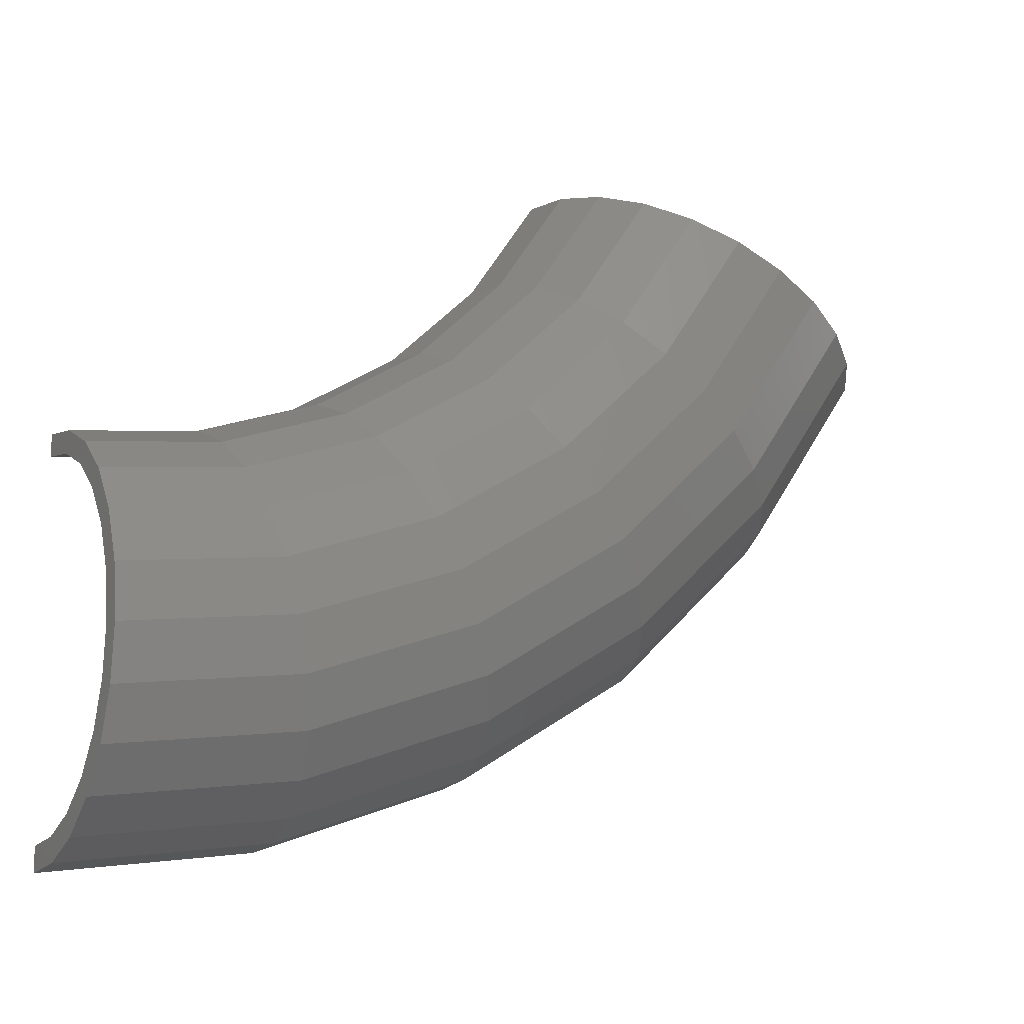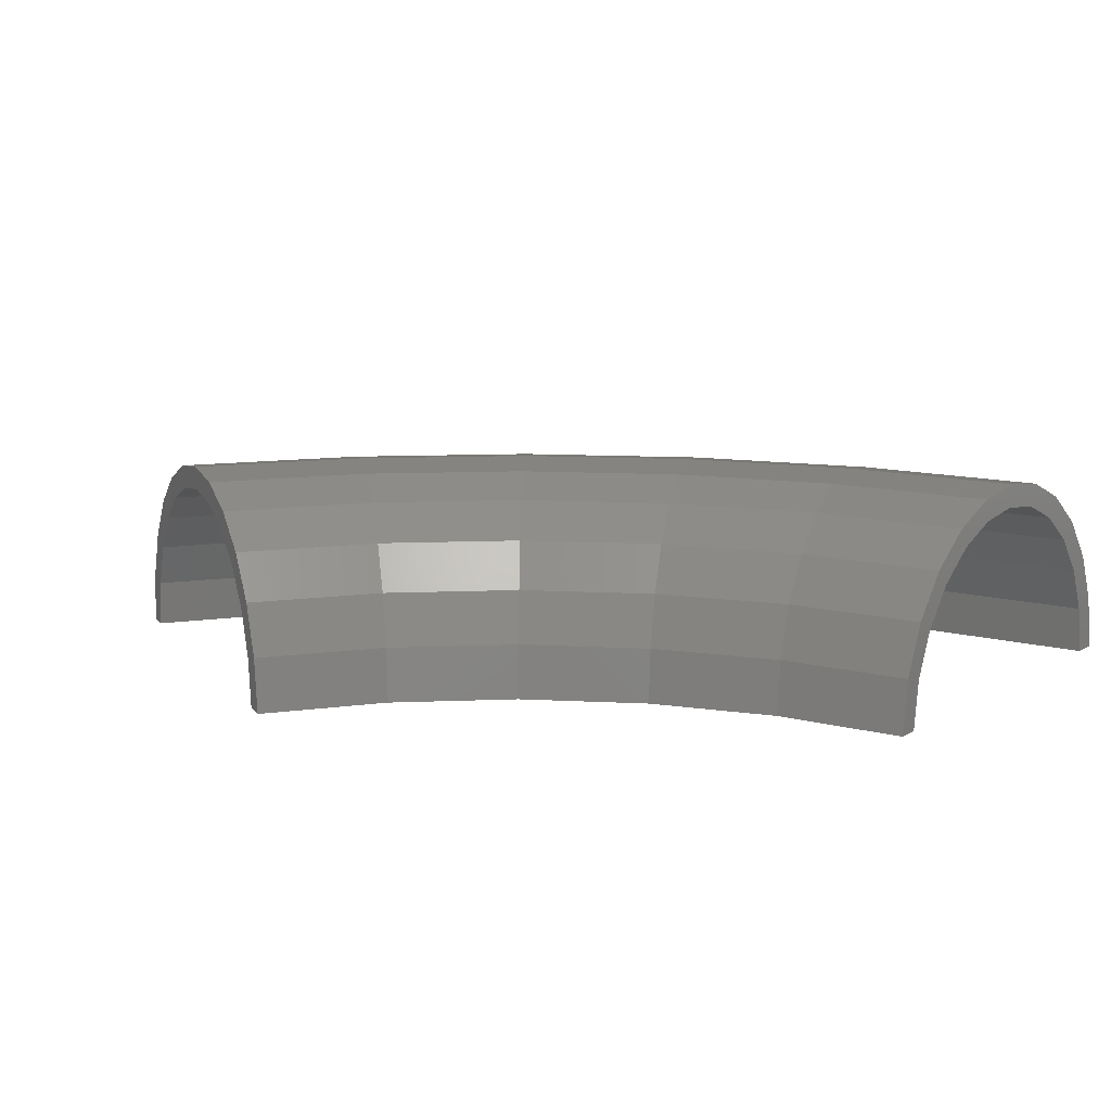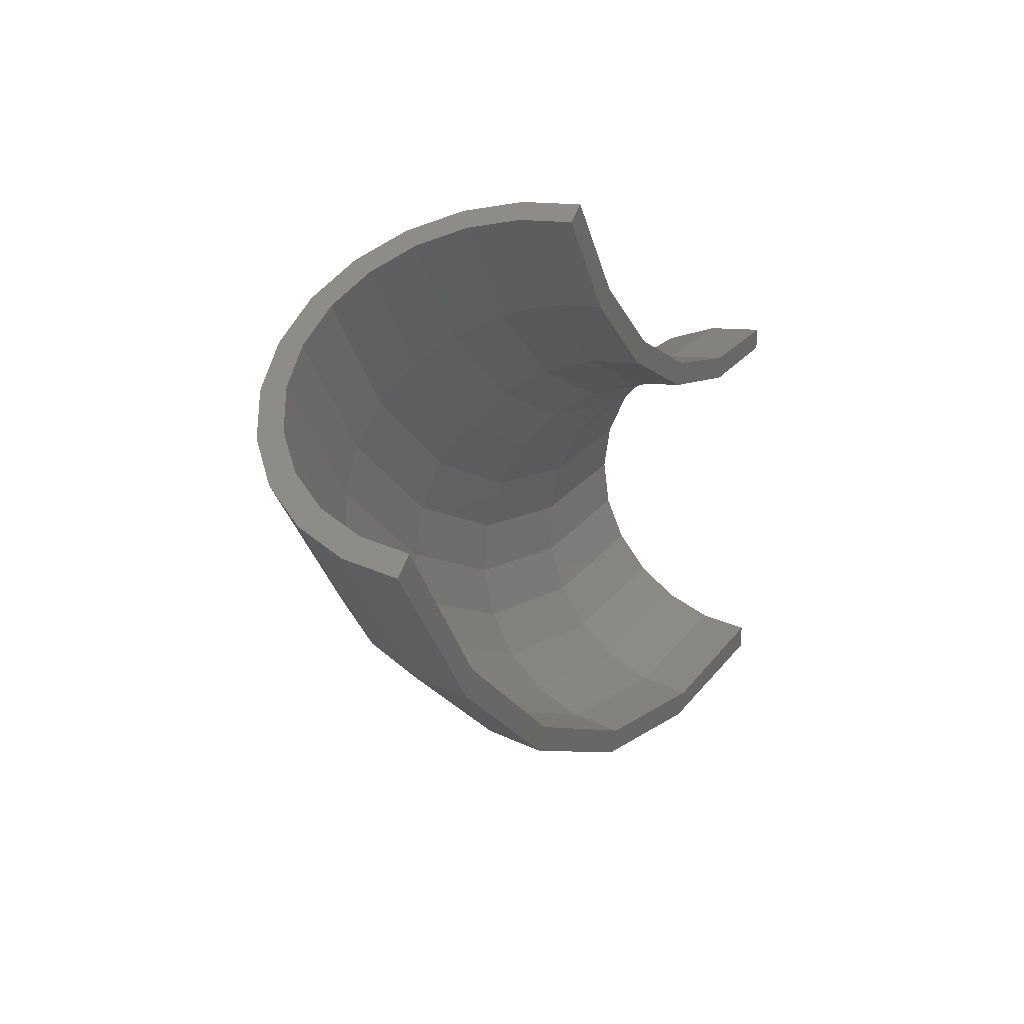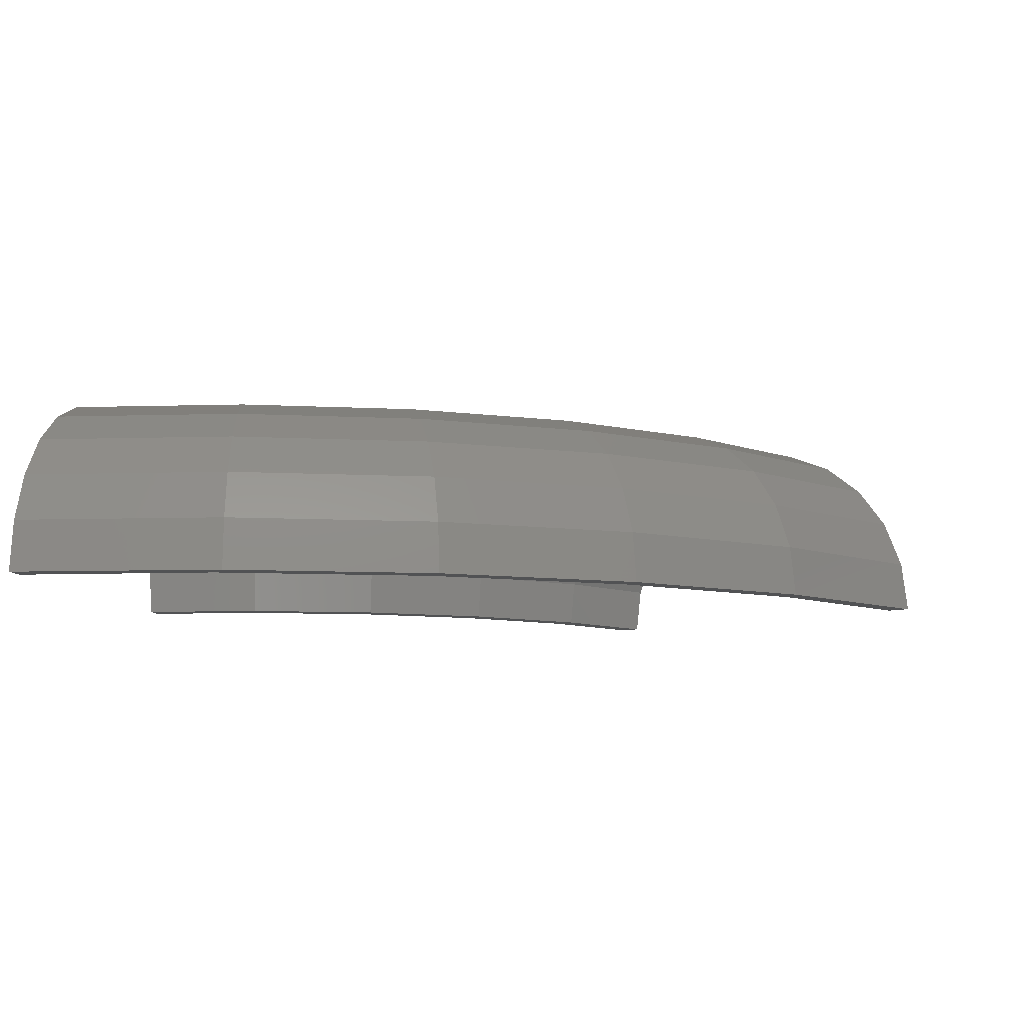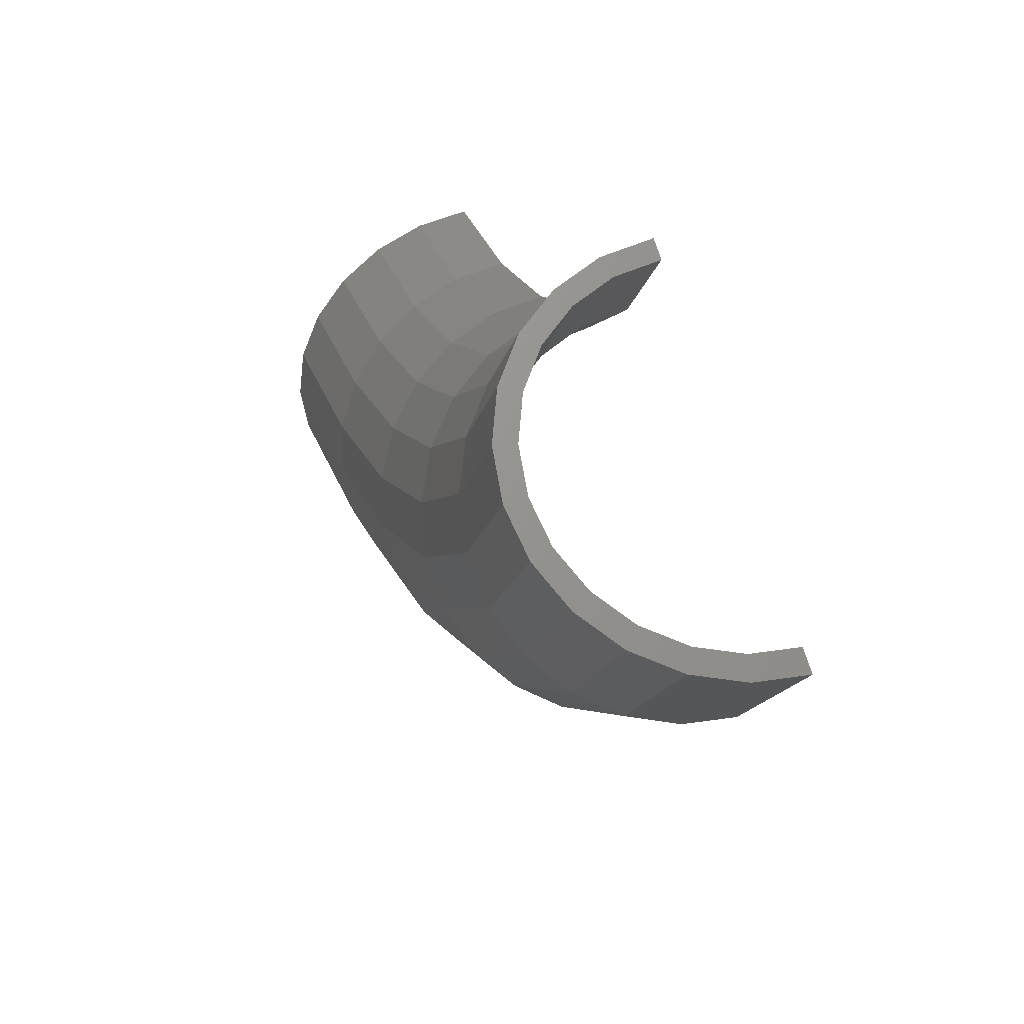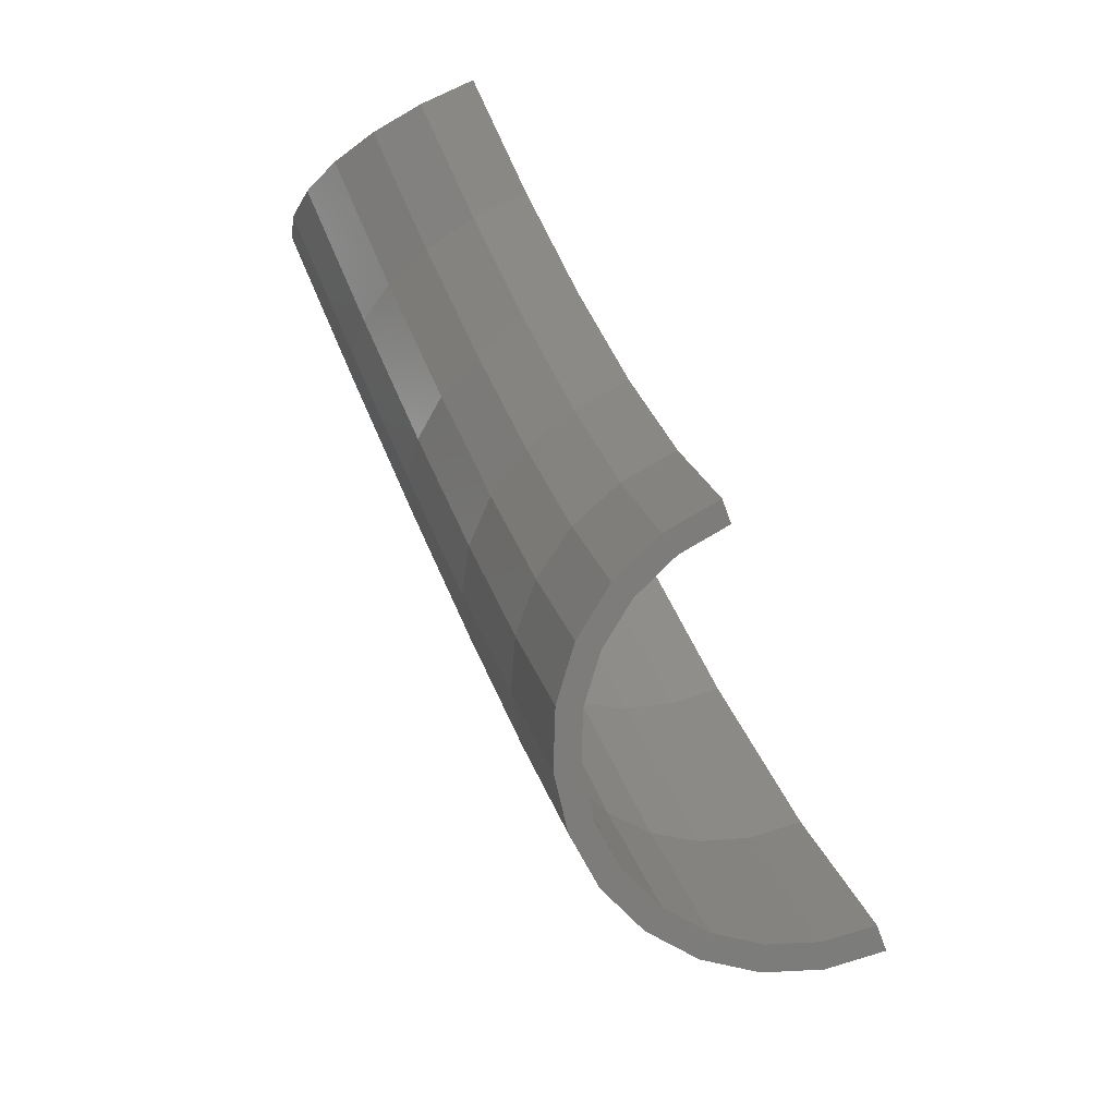
<metadata>
{"format":"stl","ext":"stl","renderer":"f3d","projection":"perspective","resolution":1024,"background":"white","views":[{"elev":-11.3,"azim":-28.6,"up":"+Y"},{"elev":12.3,"azim":-142.4,"up":"+Z"},{"elev":26.6,"azim":114.6,"up":"+Y"},{"elev":-8.9,"azim":10.6,"up":"+Z"},{"elev":42.2,"azim":70.0,"up":"+Y"},{"elev":77.5,"azim":66.8,"up":"+Y"}]}
</metadata>
<code>
# stl→obj: 188 verts, 372 faces
v 5.989e-15 -26.97 0.1628
v 5.773e-15 -26 0
v 5.985e-15 -26.95 0
v 5.841e-15 -26.31 2.329
v 6.045e-15 -27.22 2.071
v 6.059e-15 -27.29 2.22
v 6.041e-15 -27.21 4.5
v 6.222e-15 -28.02 4
v 6.244e-15 -28.12 4.126
v 6.358e-15 -28.64 6.364
v 6.504e-15 -29.29 5.657
v 6.532e-15 -29.42 5.753
v 6.772e-15 -30.5 7.794
v 6.871e-15 -30.94 6.928
v 6.903e-15 -31.09 6.988
v 7.254e-15 -32.67 8.693
v 7.299e-15 -32.87 7.727
v 7.333e-15 -33.03 7.748
v 7.772e-15 -35 9
v 7.758e-15 -34.94 8
v 7.792e-15 -35.09 7.979
v 8.289e-15 -37.33 8.693
v 8.217e-15 -37 7.727
v 8.249e-15 -37.15 7.667
v 8.771e-15 -39.5 7.794
v 8.644e-15 -38.93 6.928
v 8.672e-15 -39.06 6.831
v 9.185e-15 -41.36 6.364
v 9.012e-15 -40.58 5.657
v 9.033e-15 -40.68 5.529
v 9.502e-15 -42.79 4.5
v 9.293e-15 -41.85 4
v 9.307e-15 -41.92 3.849
v 9.702e-15 -43.69 2.329
v 9.47e-15 -42.65 2.071
v 9.475e-15 -42.67 1.907
v 9.77e-15 -44 0
v 9.531e-15 -42.92 0
v 38.36 -20.92 2.329
v 38.63 -21.07 0
v 37.57 -20.49 4.5
v 24.54 -13.39 3.843
v 23.88 -13.03 4.5
v 24.57 -13.4 3.904
v 23.9 -13.04 2.071
v 23.88 -13.03 1.932
v 36.31 -19.81 6.364
v 34.68 -18.92 7.794
v 32.77 -17.88 8.693
v 30.73 -16.76 9
v 28.68 -15.64 8.693
v 26.78 -14.61 7.794
v 28.62 -15.61 7.617
v 27.17 -14.82 6.928
v 27.04 -14.75 6.822
v 25.93 -14.14 5.845
v 25.62 -13.98 5.52
v 25.21 -13.75 4.904
v 25.71 -14.03 5.657
v 32.49 -17.72 7.727
v 32.33 -17.64 7.75
v 30.67 -16.73 8
v 33.26 -18.14 7.362
v 30.52 -16.65 7.977
v 28.86 -15.74 7.727
v 28.71 -15.66 7.66
v 25.14 -13.71 6.364
v 22.82 -12.45 0
v 23.88 -13.03 1.905
v 23.66 -12.91 0
v 23.09 -12.6 2.329
v 24.6 -13.42 4
v 34.04 -18.57 6.995
v 34.18 -18.64 6.928
v 34.84 -19.01 6.344
v 35.51 -19.37 5.762
v 35.63 -19.43 5.657
v 36.65 -19.99 4.135
v 36.74 -20.04 4
v 37.33 -20.36 2.395
v 37.39 -20.39 2.226
v 37.44 -20.42 2.071
v 37.66 -20.54 0.1653
v 37.68 -20.55 0
v 5.594 -25.7 2.329
v 5.529 -25.41 0
v 5.785 -26.58 4.5
v 6.089 -27.98 6.364
v 6.486 -29.8 7.794
v 6.947 -31.92 8.693
v 7.443 -34.2 9
v 7.938 -36.48 8.693
v 8.4 -38.6 7.794
v 8.796 -40.42 6.364
v 9.1 -41.82 4.5
v 9.291 -42.69 2.329
v 9.357 -42.99 0
v 10.93 -23.93 2.329
v 10.8 -23.65 0
v 11.31 -24.75 4.5
v 11.9 -26.05 6.364
v 12.68 -27.74 7.794
v 13.58 -29.72 8.693
v 14.54 -31.83 9
v 15.51 -33.95 8.693
v 16.42 -35.93 7.794
v 17.19 -37.62 6.364
v 17.78 -38.92 4.5
v 18.16 -39.74 2.329
v 18.29 -40.02 0
v 15.77 -21.06 2.329
v 15.59 -20.81 0
v 16.31 -21.78 4.5
v 17.17 -22.92 6.364
v 18.28 -24.41 7.794
v 19.59 -26.15 8.693
v 20.98 -28.01 9
v 22.38 -29.88 8.693
v 23.68 -31.62 7.794
v 24.8 -33.11 6.364
v 25.65 -34.25 4.5
v 26.19 -34.97 2.329
v 26.38 -35.22 0
v 19.89 -17.22 2.329
v 19.66 -17.02 0
v 20.57 -17.81 4.5
v 21.65 -18.75 6.364
v 23.06 -19.97 7.794
v 24.7 -21.39 8.693
v 26.46 -22.91 9
v 28.22 -24.44 8.693
v 29.86 -25.86 7.794
v 31.27 -27.08 6.364
v 32.35 -28.01 4.5
v 33.03 -28.6 2.329
v 33.26 -28.8 0
v 5.52 -26.71 2.071
v 5.465 -26.44 0
v 5.682 -27.49 4
v 5.939 -28.74 5.657
v 6.275 -30.36 6.928
v 6.665 -32.25 7.727
v 7.084 -34.28 8
v 7.503 -36.3 7.727
v 7.894 -38.19 6.928
v 8.229 -39.82 5.657
v 8.487 -41.06 4
v 8.648 -41.84 2.071
v 8.703 -42.11 0
v 11.25 -24.85 2.071
v 11.13 -24.6 0
v 11.58 -25.57 4
v 12.1 -26.73 5.657
v 12.78 -28.24 6.928
v 13.58 -30 7.727
v 14.43 -31.89 8
v 15.29 -33.77 7.727
v 16.08 -35.53 6.928
v 16.77 -37.04 5.657
v 17.29 -38.2 4
v 17.62 -38.92 2.071
v 17.73 -39.17 0
v 16.43 -21.77 2.071
v 16.26 -21.55 0
v 16.91 -22.41 4
v 17.67 -23.42 5.657
v 18.67 -24.75 6.928
v 19.83 -26.29 7.727
v 21.08 -27.94 8
v 22.33 -29.59 7.727
v 23.49 -31.13 6.928
v 24.49 -32.46 5.657
v 25.25 -33.47 4
v 25.73 -34.11 2.071
v 25.9 -34.33 0
v 20.8 -17.64 2.071
v 20.6 -17.46 0
v 21.41 -18.15 4
v 22.38 -18.97 5.657
v 23.65 -20.05 6.928
v 25.12 -21.29 7.727
v 26.7 -22.63 8
v 28.28 -23.97 7.727
v 29.75 -25.22 6.928
v 31.01 -26.29 5.657
v 31.98 -27.11 4
v 32.59 -27.63 2.071
v 32.8 -27.81 0
f 1 2 3
f 2 1 4
f 5 4 1
f 6 4 5
f 4 6 7
f 8 7 6
f 9 7 8
f 9 10 7
f 11 10 9
f 12 10 11
f 12 13 10
f 14 13 12
f 15 13 14
f 15 16 13
f 17 16 15
f 18 16 17
f 19 18 20
f 18 19 16
f 21 19 20
f 22 21 23
f 22 23 24
f 21 22 19
f 25 24 26
f 25 26 27
f 24 25 22
f 28 27 29
f 28 29 30
f 27 28 25
f 31 30 32
f 31 32 33
f 34 33 35
f 30 31 28
f 34 35 36
f 37 36 38
f 33 34 31
f 36 37 34
f 39 40 41
f 42 43 44
f 45 43 42
f 43 45 46
f 47 41 48
f 49 48 50
f 51 50 52
f 53 52 50
f 54 52 53
f 55 52 54
f 56 52 55
f 52 56 43
f 43 57 58
f 59 43 56
f 57 43 59
f 60 50 48
f 50 61 62
f 50 60 61
f 60 48 63
f 64 50 62
f 65 50 64
f 66 50 65
f 50 66 53
f 67 52 43
f 68 46 69
f 68 69 70
f 46 68 43
f 71 43 68
f 72 43 58
f 43 72 44
f 48 73 63
f 48 74 73
f 74 48 75
f 48 76 75
f 48 77 76
f 41 77 48
f 41 78 77
f 41 79 78
f 79 41 80
f 41 81 80
f 41 82 81
f 40 82 41
f 82 40 83
f 83 40 84
f 4 85 2
f 85 86 2
f 7 87 4
f 87 85 4
f 10 88 7
f 88 87 7
f 13 89 10
f 89 88 10
f 16 90 13
f 90 89 13
f 19 91 16
f 91 90 16
f 22 92 19
f 92 91 19
f 25 93 22
f 93 92 22
f 28 94 25
f 94 93 25
f 31 95 28
f 95 94 28
f 34 96 31
f 96 95 31
f 37 97 34
f 97 96 34
f 85 98 86
f 98 99 86
f 87 100 85
f 100 98 85
f 88 101 87
f 101 100 87
f 89 102 88
f 102 101 88
f 90 103 89
f 103 102 89
f 91 104 90
f 104 103 90
f 92 105 91
f 105 104 91
f 93 106 92
f 106 105 92
f 94 107 93
f 107 106 93
f 95 108 94
f 108 107 94
f 96 109 95
f 109 108 95
f 97 110 96
f 110 109 96
f 98 111 99
f 111 112 99
f 100 113 98
f 113 111 98
f 101 114 100
f 114 113 100
f 102 115 101
f 115 114 101
f 103 116 102
f 116 115 102
f 104 117 103
f 117 116 103
f 105 118 104
f 118 117 104
f 106 119 105
f 119 118 105
f 107 120 106
f 120 119 106
f 108 121 107
f 121 120 107
f 109 122 108
f 122 121 108
f 110 123 109
f 123 122 109
f 111 124 112
f 124 125 112
f 113 126 111
f 126 124 111
f 114 127 113
f 127 126 113
f 115 128 114
f 128 127 114
f 116 129 115
f 129 128 115
f 117 130 116
f 130 129 116
f 118 131 117
f 131 130 117
f 119 132 118
f 132 131 118
f 120 133 119
f 133 132 119
f 121 134 120
f 134 133 120
f 122 135 121
f 135 134 121
f 123 136 122
f 136 135 122
f 124 71 125
f 71 68 125
f 126 43 124
f 43 71 124
f 127 67 126
f 67 43 126
f 128 52 127
f 52 67 127
f 129 51 128
f 51 52 128
f 130 50 129
f 50 51 129
f 131 49 130
f 49 50 130
f 132 48 131
f 48 49 131
f 133 47 132
f 47 48 132
f 134 41 133
f 41 47 133
f 135 39 134
f 39 41 134
f 136 40 135
f 40 39 135
f 5 1 137
f 138 1 3
f 1 138 137
f 8 6 139
f 137 6 5
f 6 137 139
f 11 9 140
f 139 9 8
f 9 139 140
f 14 12 141
f 12 140 141
f 140 12 11
f 17 15 142
f 15 141 142
f 141 15 14
f 20 18 143
f 18 142 143
f 142 18 17
f 23 21 144
f 21 143 144
f 143 21 20
f 26 24 145
f 24 144 145
f 144 24 23
f 29 27 146
f 27 145 146
f 145 27 26
f 32 30 147
f 146 30 29
f 30 146 147
f 35 33 148
f 147 33 32
f 33 147 148
f 38 36 149
f 148 36 35
f 36 148 149
f 137 138 150
f 150 138 151
f 139 137 152
f 152 137 150
f 140 139 153
f 153 139 152
f 141 140 154
f 154 140 153
f 142 141 155
f 155 141 154
f 143 142 156
f 156 142 155
f 144 143 157
f 157 143 156
f 145 144 158
f 158 144 157
f 146 145 159
f 159 145 158
f 147 146 160
f 160 146 159
f 148 147 161
f 161 147 160
f 149 148 162
f 162 148 161
f 150 151 163
f 163 151 164
f 152 150 165
f 165 150 163
f 153 152 166
f 166 152 165
f 154 153 167
f 167 153 166
f 155 154 168
f 168 154 167
f 156 155 169
f 169 155 168
f 157 156 170
f 170 156 169
f 158 157 171
f 171 157 170
f 159 158 172
f 172 158 171
f 160 159 173
f 173 159 172
f 161 160 174
f 174 160 173
f 162 161 175
f 175 161 174
f 163 164 176
f 176 164 177
f 165 163 178
f 178 163 176
f 166 165 179
f 179 165 178
f 167 166 180
f 180 166 179
f 168 167 181
f 181 167 180
f 169 168 182
f 182 168 181
f 170 169 183
f 183 169 182
f 171 170 184
f 184 170 183
f 172 171 185
f 185 171 184
f 173 172 186
f 186 172 185
f 174 173 187
f 187 173 186
f 175 174 188
f 188 174 187
f 176 69 46
f 176 46 45
f 69 176 177
f 69 177 70
f 44 176 42
f 72 176 44
f 176 72 178
f 42 176 45
f 59 178 57
f 178 59 179
f 178 58 57
f 58 178 72
f 180 55 54
f 55 180 179
f 179 56 55
f 56 179 59
f 181 66 65
f 66 181 180
f 53 180 54
f 180 53 66
f 182 64 62
f 64 182 181
f 64 181 65
f 183 61 60
f 61 183 182
f 61 182 62
f 184 73 74
f 73 184 183
f 183 63 73
f 63 183 60
f 185 76 77
f 76 185 184
f 75 184 74
f 184 75 76
f 79 185 78
f 185 79 186
f 78 185 77
f 82 186 81
f 186 82 187
f 186 80 81
f 80 186 79
f 188 83 84
f 83 188 187
f 83 187 82
f 188 40 136
f 40 188 84
f 175 136 123
f 136 175 188
f 110 175 123
f 110 162 175
f 97 162 110
f 97 149 162
f 37 149 97
f 149 37 38
f 177 68 70
f 177 125 68
f 164 125 177
f 164 112 125
f 151 112 164
f 151 99 112
f 151 86 99
f 138 86 151
f 2 138 3
f 138 2 86

</code>
